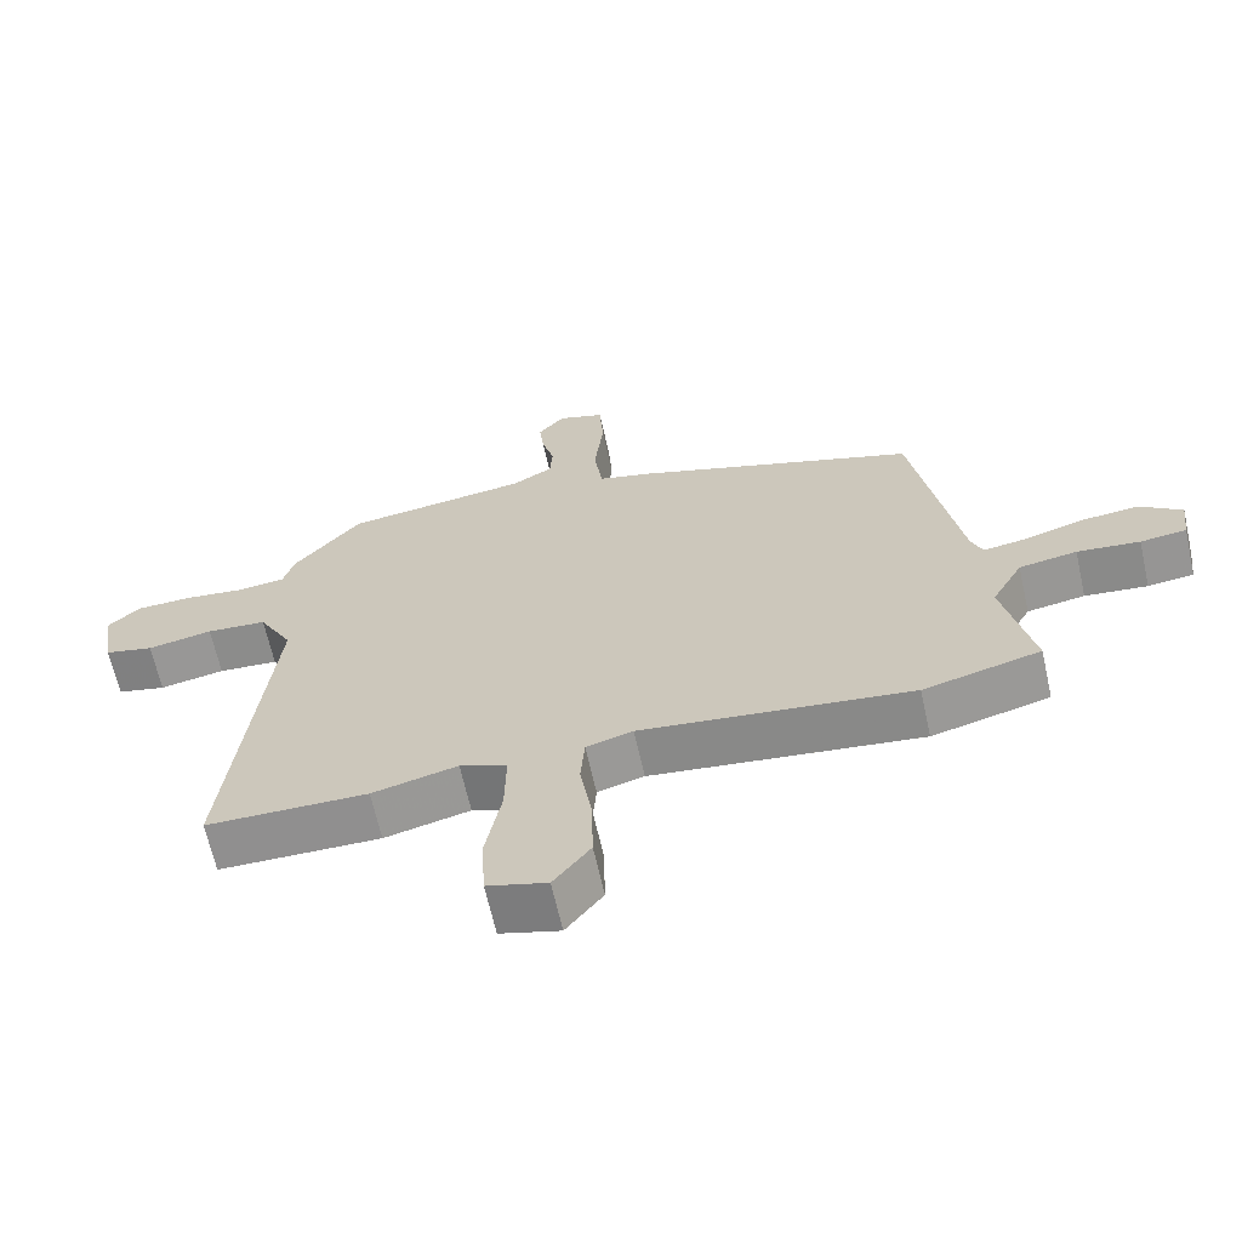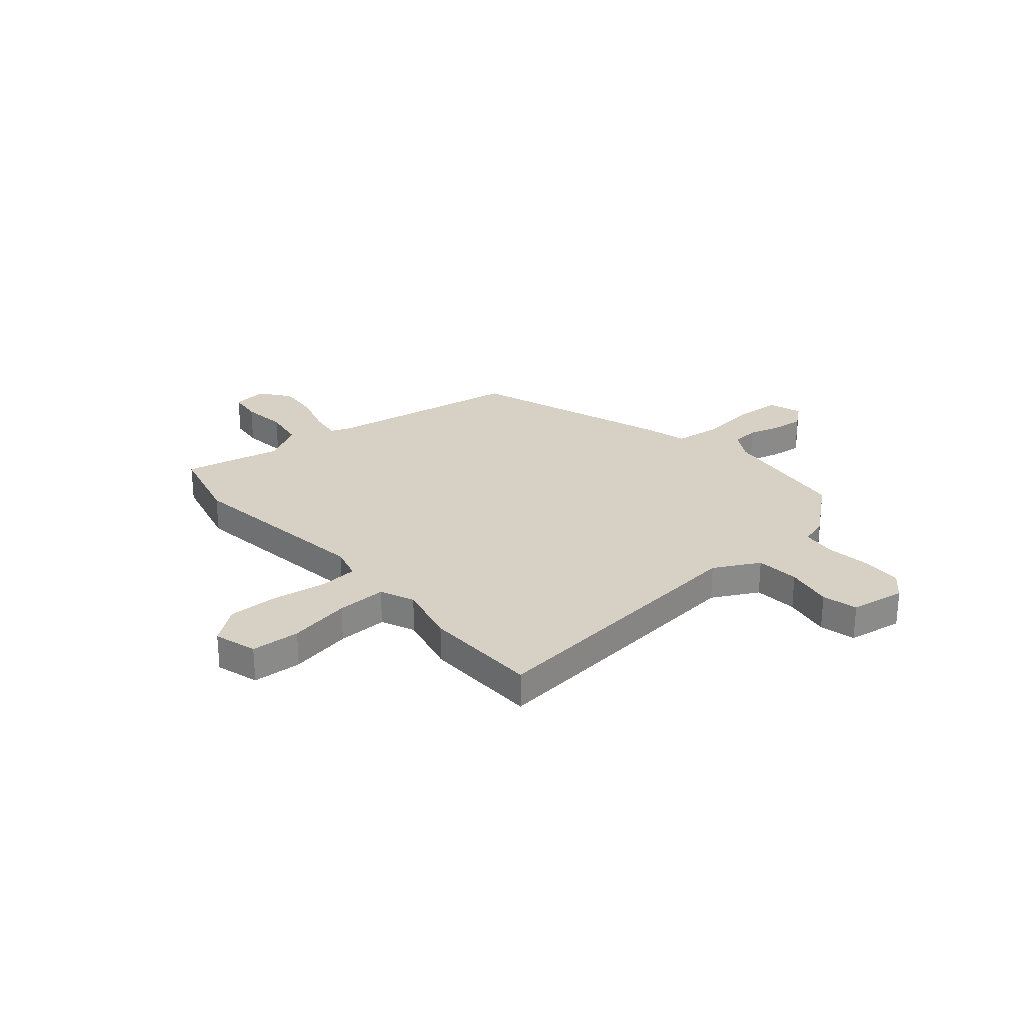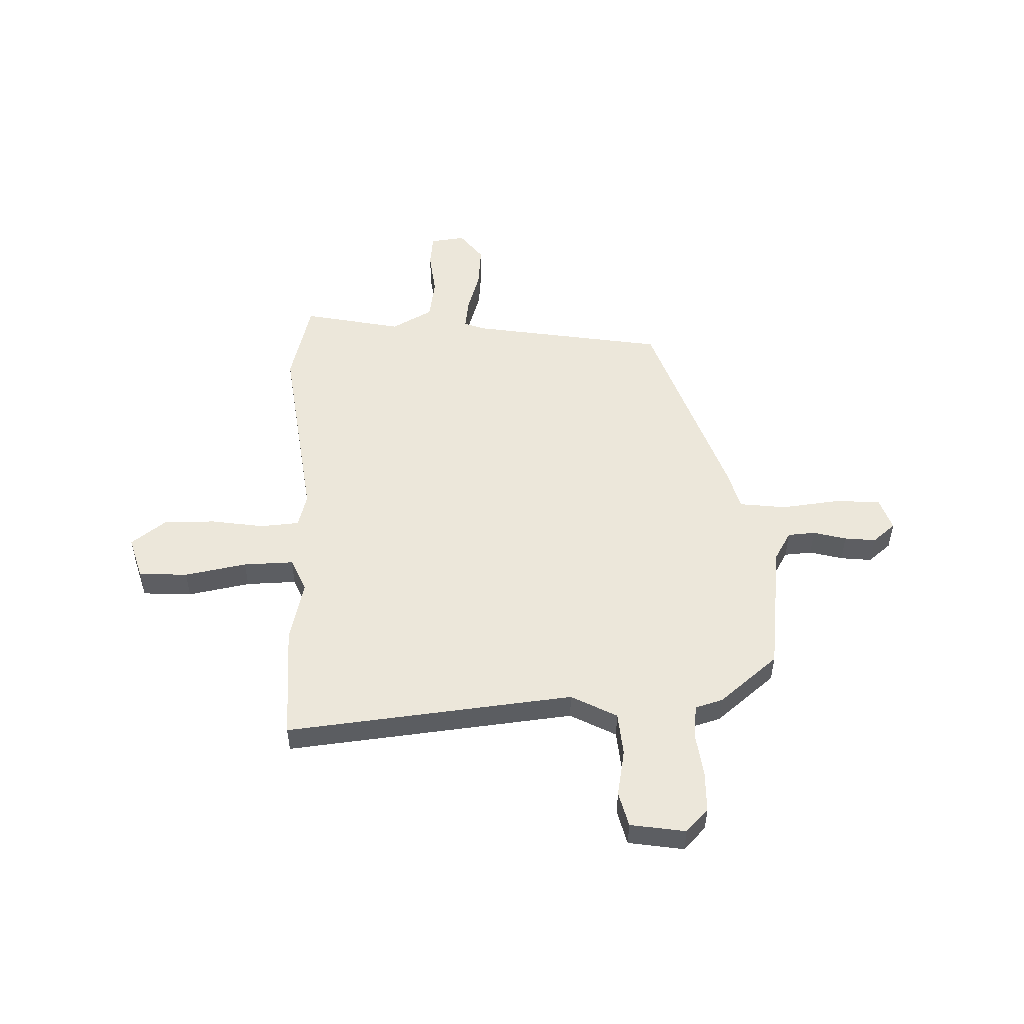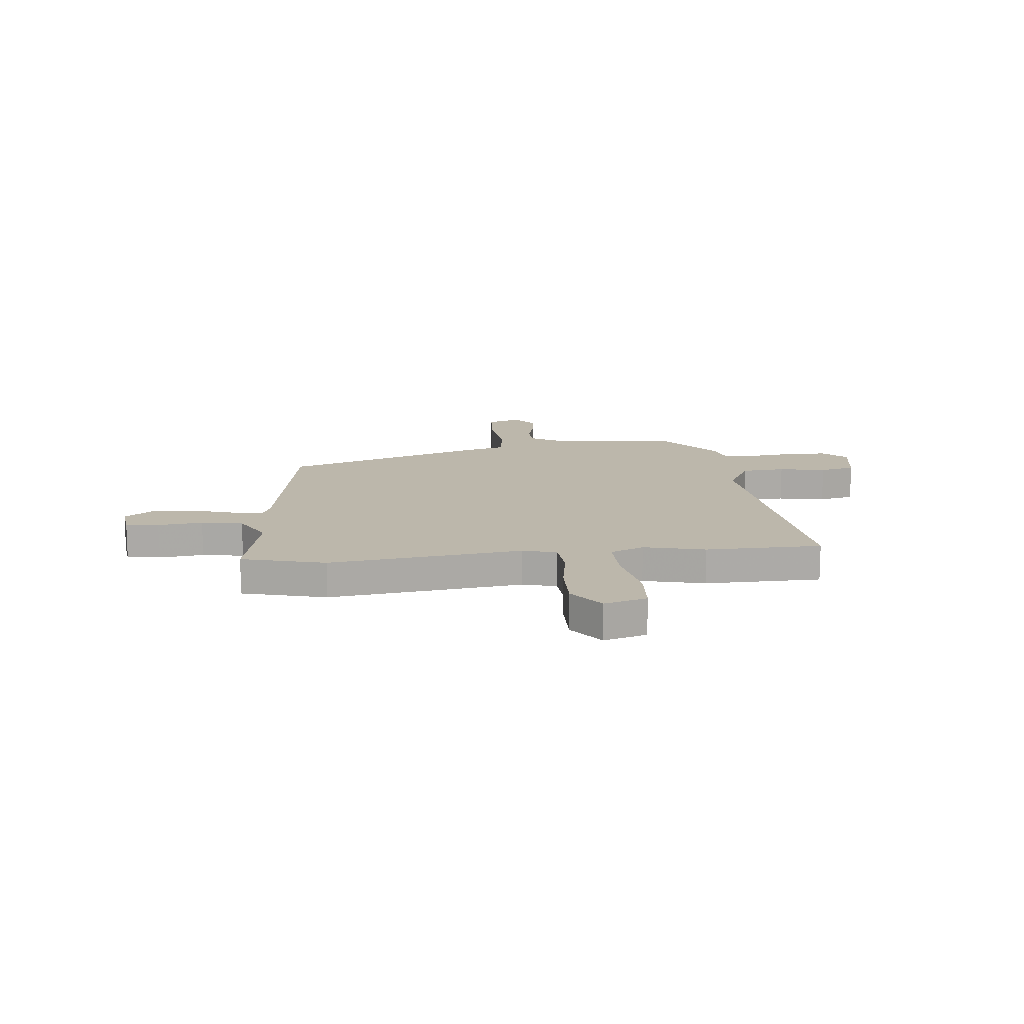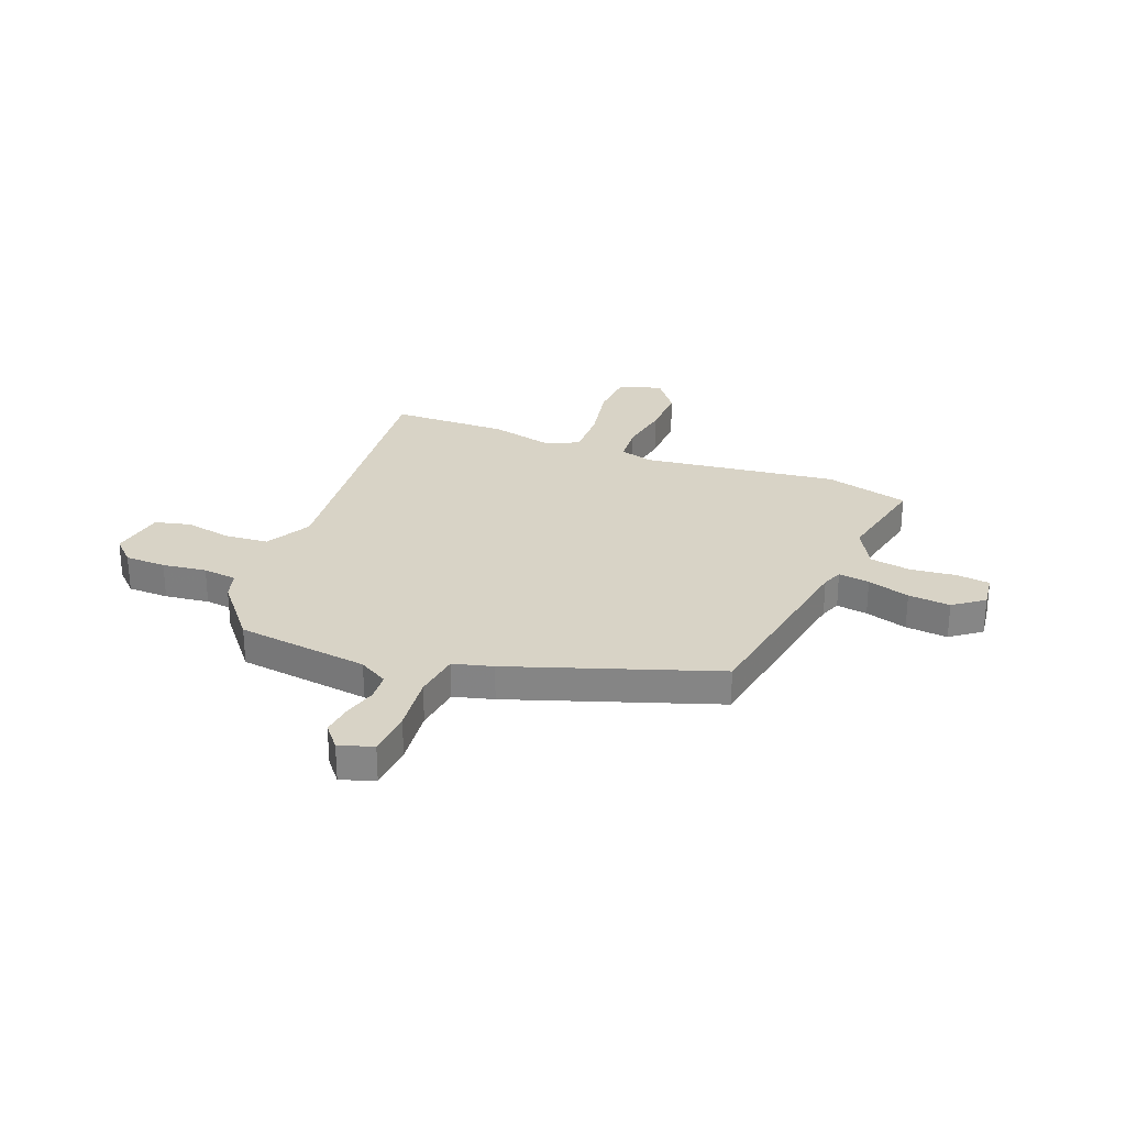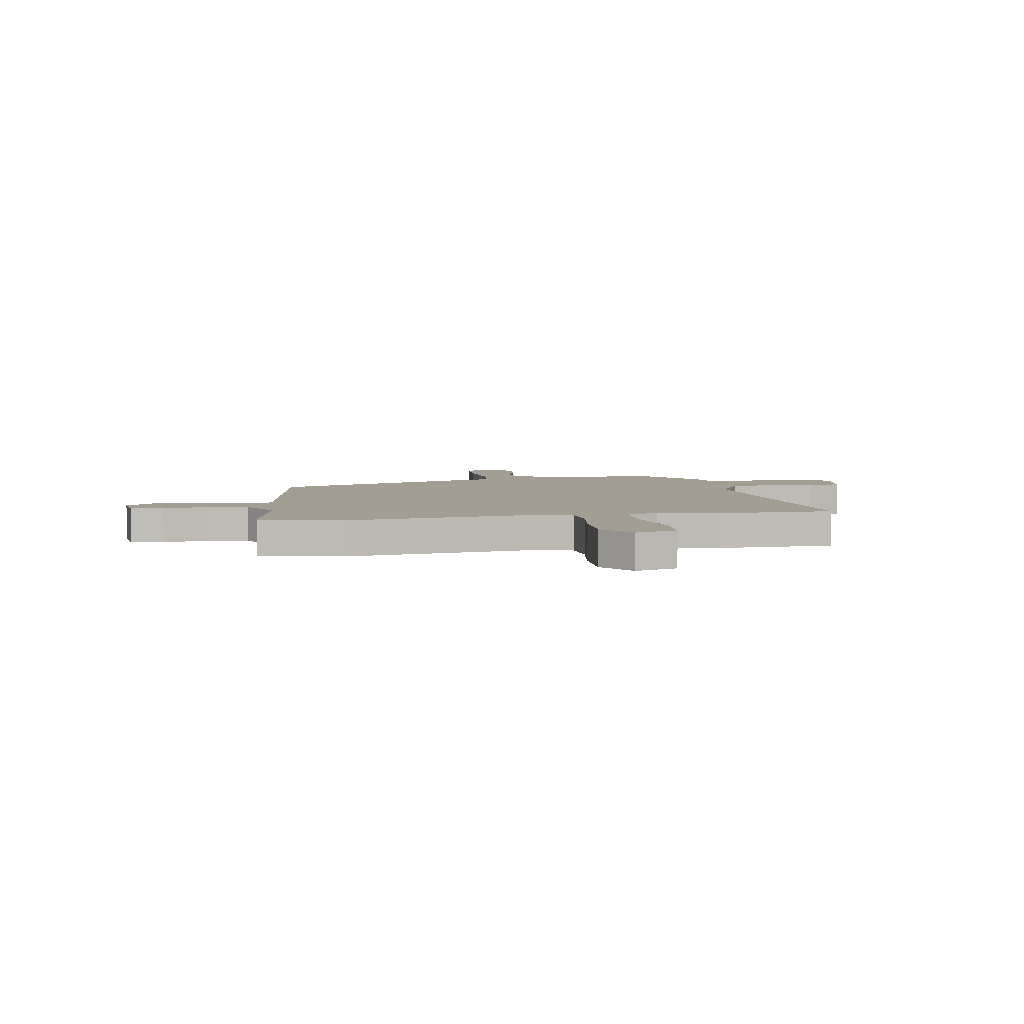
<metadata>
{"format":"obj","ext":"obj","renderer":"f3d","projection":"perspective","resolution":1024,"background":"white","views":[{"elev":-65.7,"azim":12.6,"up":"+Z"},{"elev":26.9,"azim":-130.8,"up":"+Y"},{"elev":51.3,"azim":-92.1,"up":"+Y"},{"elev":14.3,"azim":174.1,"up":"+Y"},{"elev":27.9,"azim":21.3,"up":"+Y"},{"elev":5.2,"azim":170.0,"up":"+Y"}]}
</metadata>
<code>
v 0.459 0.07 0.314
v 0.525 0.07 -0.075
v 0.541 0.07 -0.116
v 0.603 0.07 -0.107
v 0.687 0.07 -0.081
v 0.771 0.07 -0.073
v 0.831 0.07 -0.118
v 0.822 0.07 -0.188
v 0.756 0.07 -0.196
v 0.666 0.07 -0.186
v 0.583 0.07 -0.2
v 0.538 0.07 -0.282
v 0.58 0.07 -0.479
v 0.412 0.07 -0.523
v 0.024 0.07 -0.474
v -0.043 0.07 -0.493
v -0.049 0.07 -0.57
v -0.032 0.07 -0.676
v -0.03 0.07 -0.779
v -0.083 0.07 -0.849
v -0.169 0.07 -0.824
v -0.175 0.07 -0.726
v -0.152 0.07 -0.602
v -0.15 0.07 -0.502
v -0.218 0.07 -0.473
v -0.341 0.07 -0.503
v -0.574 0.07 -0.499
v -0.515 0.07 0.075
v -0.564 0.07 0.166
v -0.651 0.07 0.173
v -0.745 0.07 0.155
v -0.816 0.07 0.172
v -0.834 0.07 0.282
v -0.788 0.07 0.327
v -0.706 0.07 0.329
v -0.618 0.07 0.318
v -0.55 0.07 0.326
v -0.534 0.07 0.381
v -0.437 0.07 0.499
v -0.173 0.07 0.534
v -0.115 0.07 0.568
v -0.111 0.07 0.623
v -0.129 0.07 0.689
v -0.136 0.07 0.751
v -0.098 0.07 0.797
v -0.031 0.07 0.775
v -0.025 0.07 0.683
v -0.038 0.07 0.567
v -0.026 0.07 0.474
v 0.053 0.07 0.453
v 0.459 0 0.314
v 0.525 0 -0.075
v 0.541 0 -0.116
v 0.603 0 -0.107
v 0.687 0 -0.081
v 0.771 0 -0.073
v 0.831 0 -0.118
v 0.822 0 -0.188
v 0.756 0 -0.196
v 0.666 0 -0.186
v 0.583 0 -0.2
v 0.538 0 -0.282
v 0.58 0 -0.479
v 0.412 0 -0.523
v 0.024 0 -0.474
v -0.043 0 -0.493
v -0.049 0 -0.57
v -0.032 0 -0.676
v -0.03 0 -0.779
v -0.083 0 -0.849
v -0.169 0 -0.824
v -0.175 0 -0.726
v -0.152 0 -0.602
v -0.15 0 -0.502
v -0.218 0 -0.473
v -0.341 0 -0.503
v -0.574 0 -0.499
v -0.515 0 0.075
v -0.564 0 0.166
v -0.651 0 0.173
v -0.745 0 0.155
v -0.816 0 0.172
v -0.834 0 0.282
v -0.788 0 0.327
v -0.706 0 0.329
v -0.618 0 0.318
v -0.55 0 0.326
v -0.534 0 0.381
v -0.437 0 0.499
v -0.173 0 0.534
v -0.115 0 0.568
v -0.111 0 0.623
v -0.129 0 0.689
v -0.136 0 0.751
v -0.098 0 0.797
v -0.031 0 0.775
v -0.025 0 0.683
v -0.038 0 0.567
v -0.026 0 0.474
v 0.053 0 0.453
f 49 50 1 2
f 46 47 48
f 45 46 48
f 44 45 48
f 43 44 48
f 42 43 48
f 41 42 48 49
f 40 41 49
f 49 2 3
f 40 49 3
f 39 40 3
f 38 39 3
f 37 38 3
f 34 35 36
f 33 34 36
f 32 33 36
f 31 32 36
f 30 31 36
f 29 30 36 37
f 28 29 37 3
f 27 28 3
f 26 27 3
f 25 26 3
f 21 22 23
f 20 21 23
f 19 20 23
f 18 19 23
f 17 18 23
f 16 17 23 24
f 25 3 4
f 24 25 4
f 16 24 4
f 15 16 4
f 12 13 14 15
f 8 9 10
f 7 8 10
f 6 7 10
f 5 6 10
f 4 5 10
f 4 10 11
f 4 11 12 15
f 52 51 100 99
f 98 97 96
f 98 96 95
f 98 95 94
f 98 94 93
f 98 93 92
f 99 98 92 91
f 99 91 90
f 53 52 99
f 53 99 90
f 53 90 89
f 53 89 88
f 53 88 87
f 86 85 84
f 86 84 83
f 86 83 82
f 86 82 81
f 86 81 80
f 87 86 80 79
f 53 87 79 78
f 53 78 77
f 53 77 76
f 53 76 75
f 73 72 71
f 73 71 70
f 73 70 69
f 73 69 68
f 73 68 67
f 74 73 67 66
f 54 53 75
f 54 75 74
f 54 74 66
f 54 66 65
f 65 64 63 62
f 60 59 58
f 60 58 57
f 60 57 56
f 60 56 55
f 60 55 54
f 61 60 54
f 65 62 61 54
f 1 51 52 2
f 2 52 53 3
f 3 53 54 4
f 4 54 55 5
f 5 55 56 6
f 6 56 57 7
f 7 57 58 8
f 8 58 59 9
f 9 59 60 10
f 10 60 61 11
f 11 61 62 12
f 12 62 63 13
f 13 63 64 14
f 14 64 65 15
f 15 65 66 16
f 16 66 67 17
f 17 67 68 18
f 18 68 69 19
f 19 69 70 20
f 20 70 71 21
f 21 71 72 22
f 22 72 73 23
f 23 73 74 24
f 24 74 75 25
f 25 75 76 26
f 26 76 77 27
f 27 77 78 28
f 28 78 79 29
f 29 79 80 30
f 30 80 81 31
f 31 81 82 32
f 32 82 83 33
f 33 83 84 34
f 34 84 85 35
f 35 85 86 36
f 36 86 87 37
f 37 87 88 38
f 38 88 89 39
f 39 89 90 40
f 40 90 91 41
f 41 91 92 42
f 42 92 93 43
f 43 93 94 44
f 44 94 95 45
f 45 95 96 46
f 46 96 97 47
f 47 97 98 48
f 48 98 99 49
f 49 99 100 50
f 50 100 51 1

</code>
